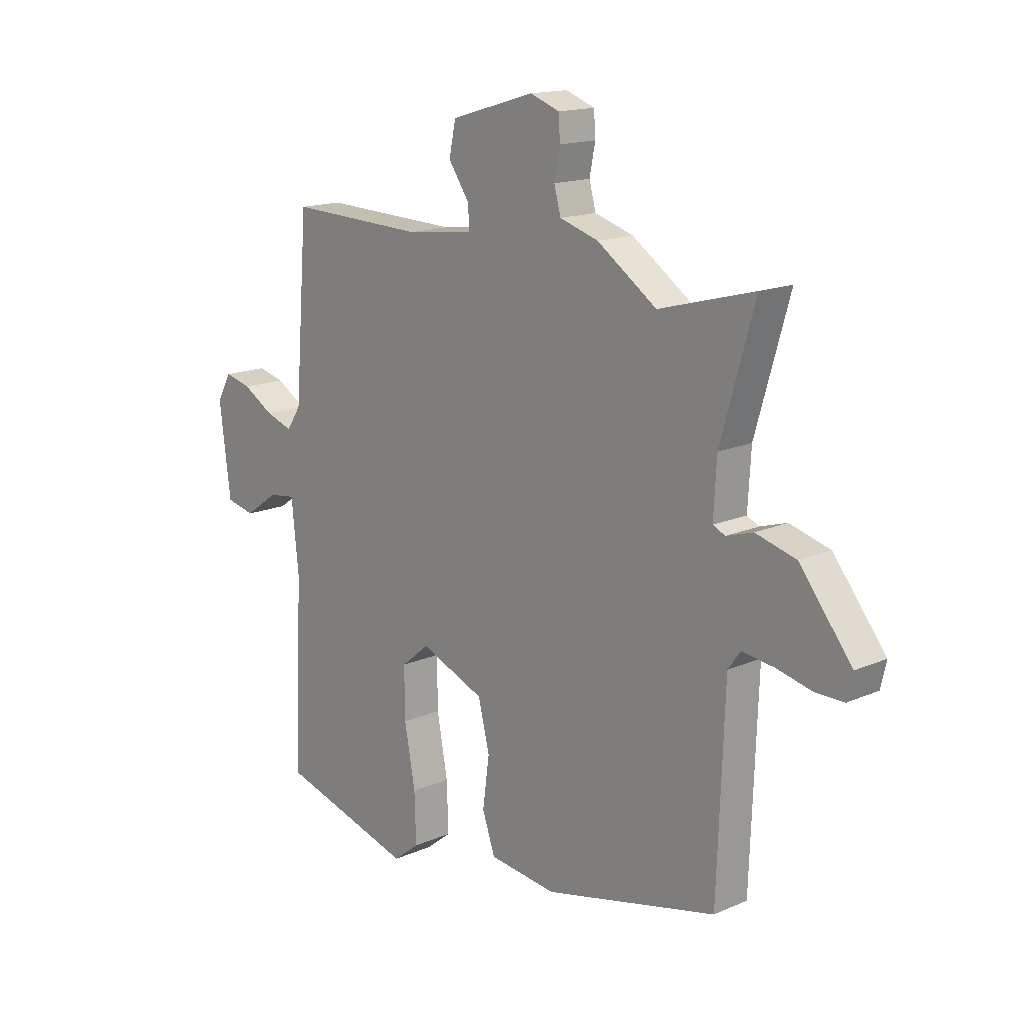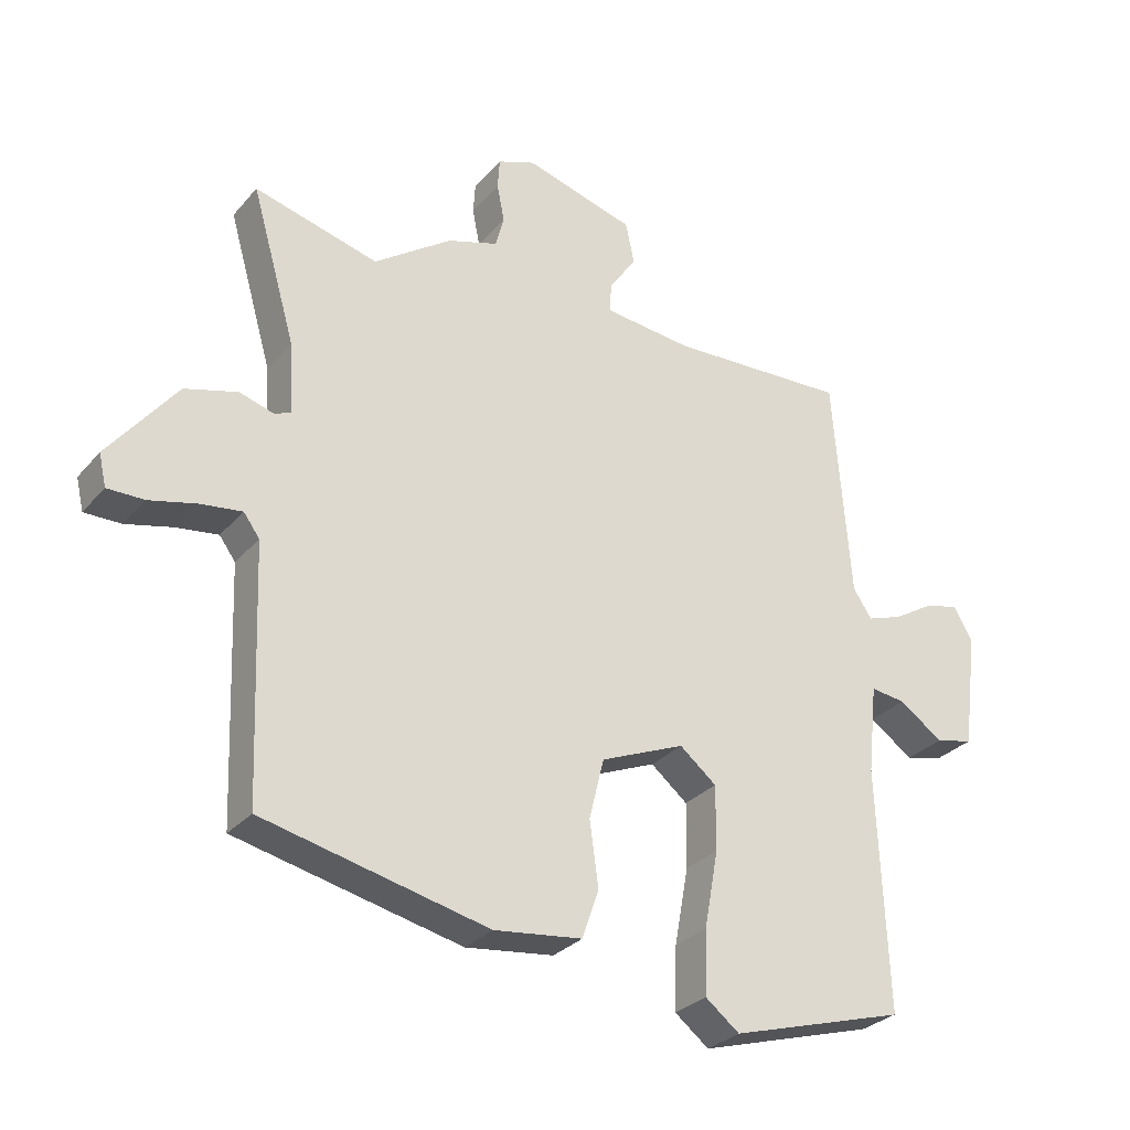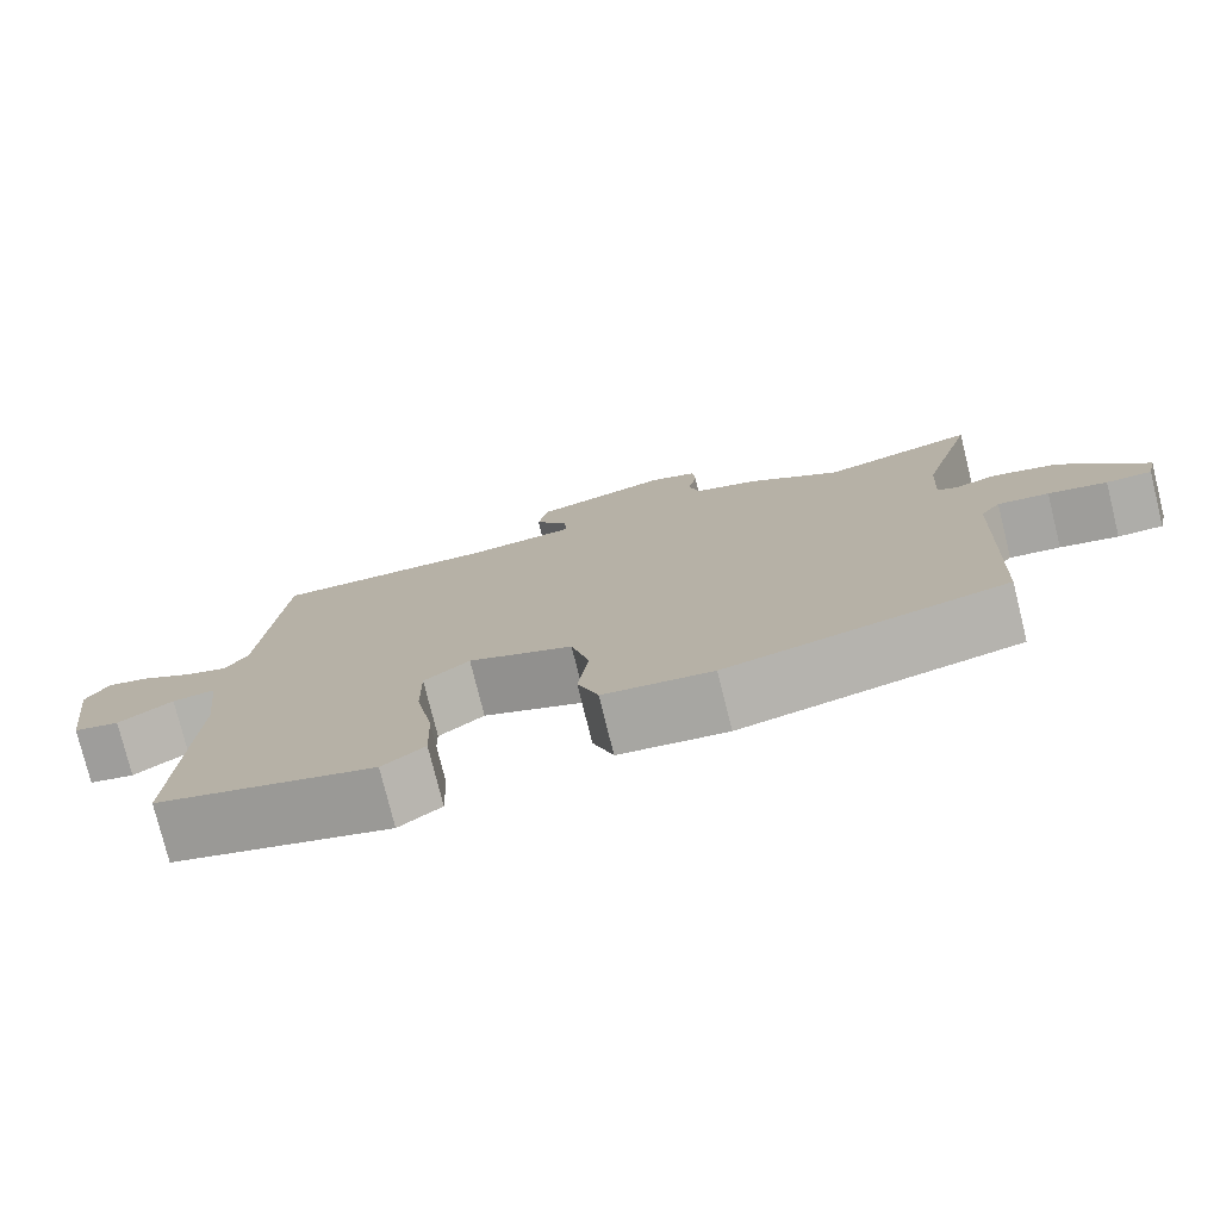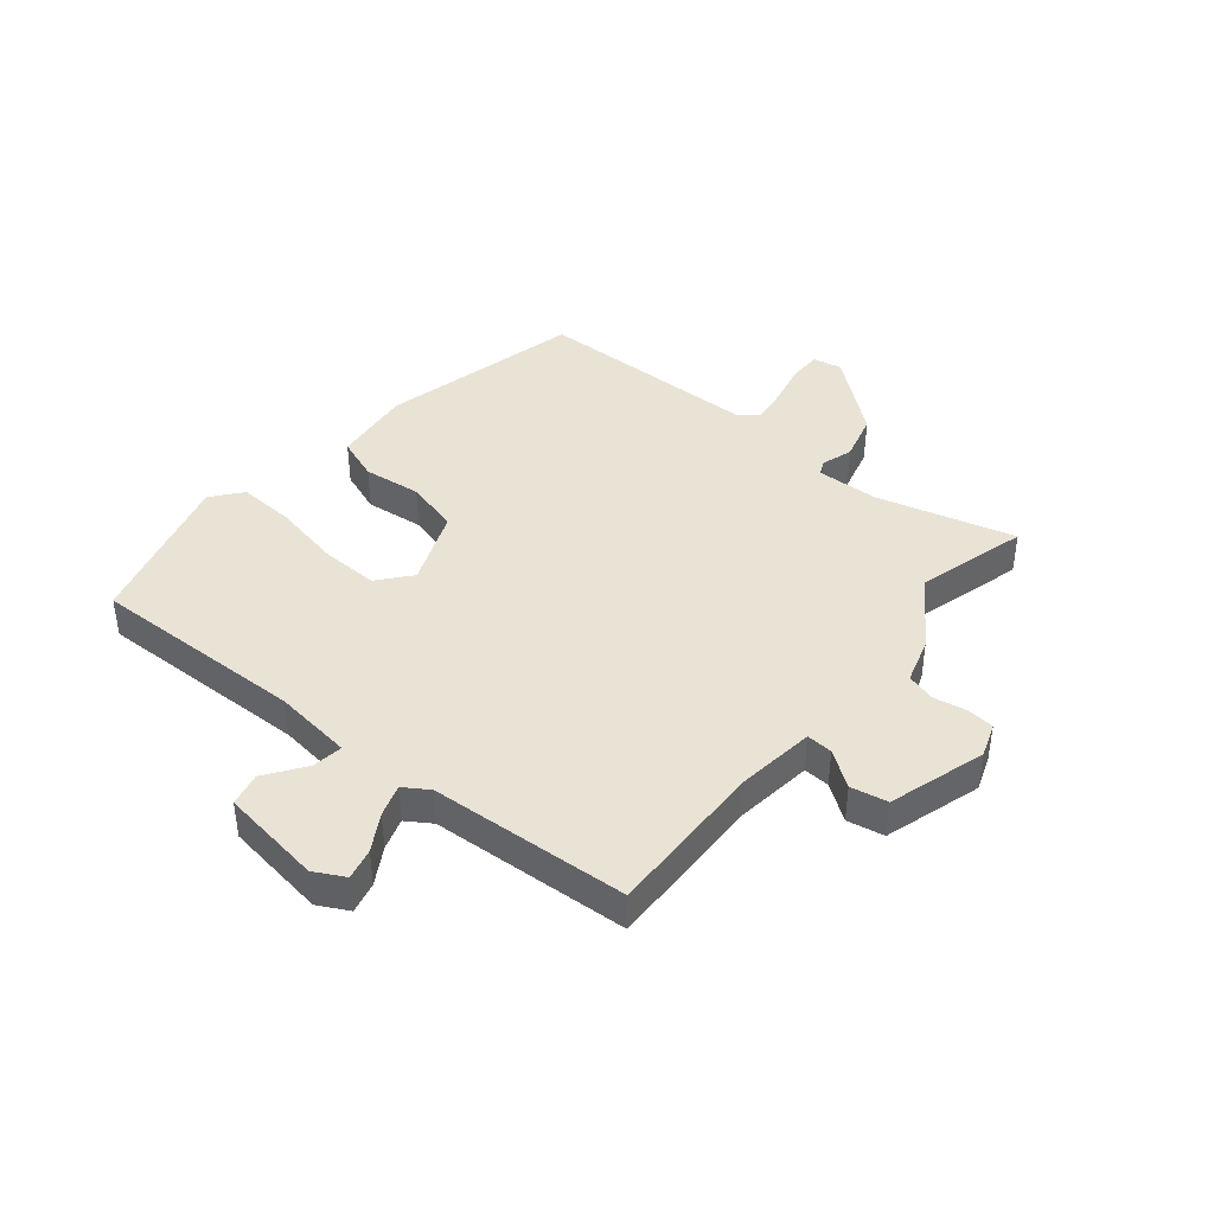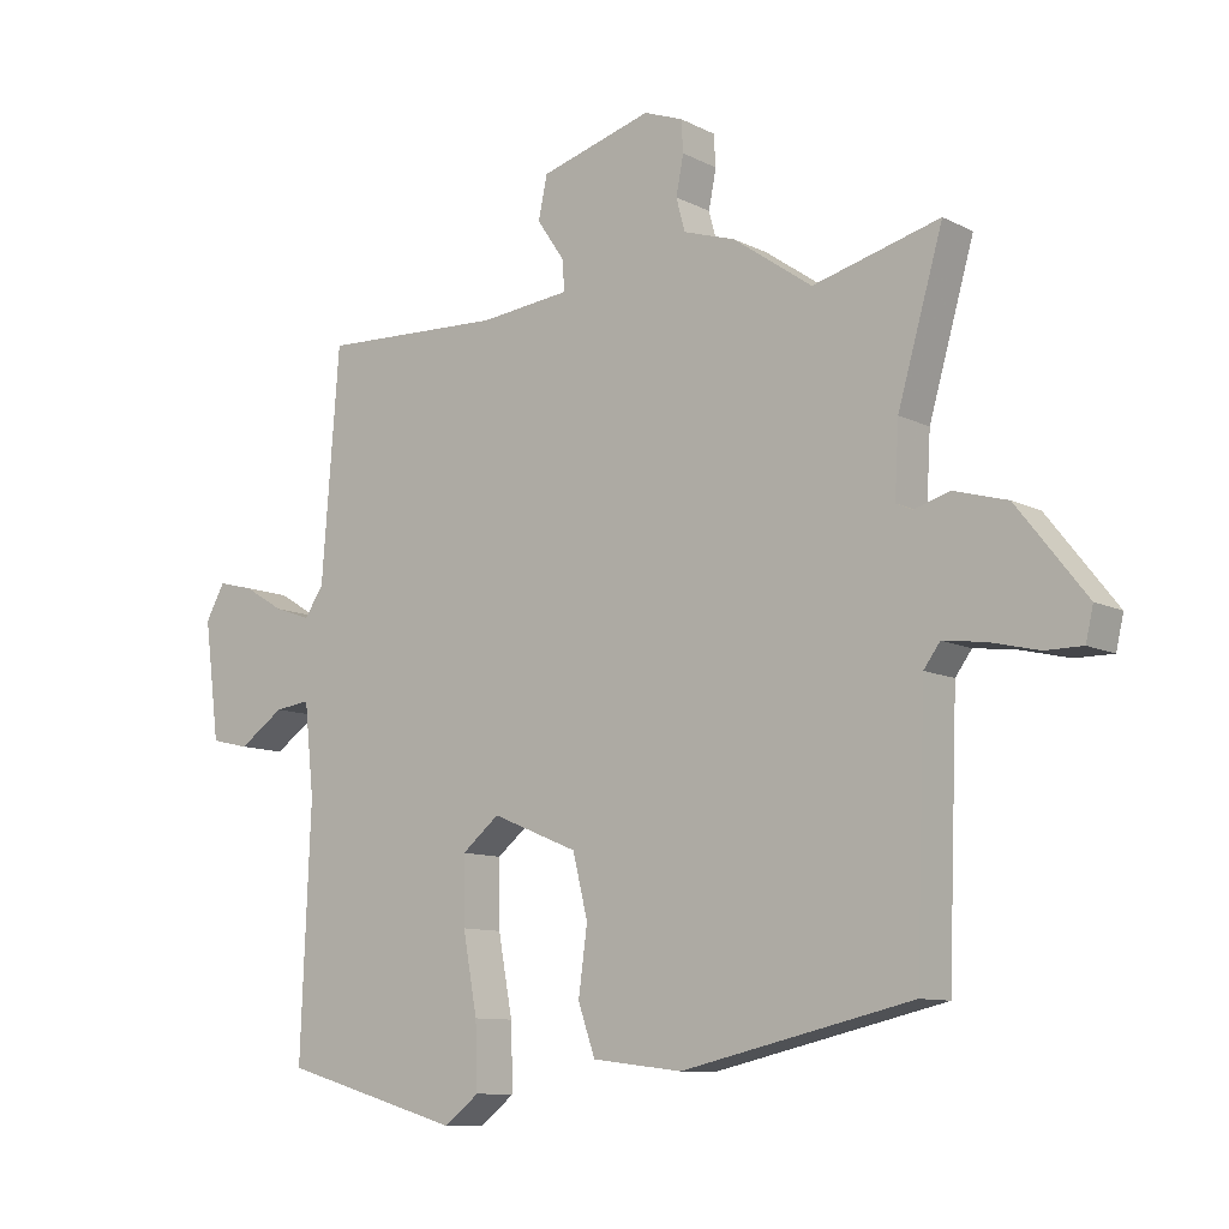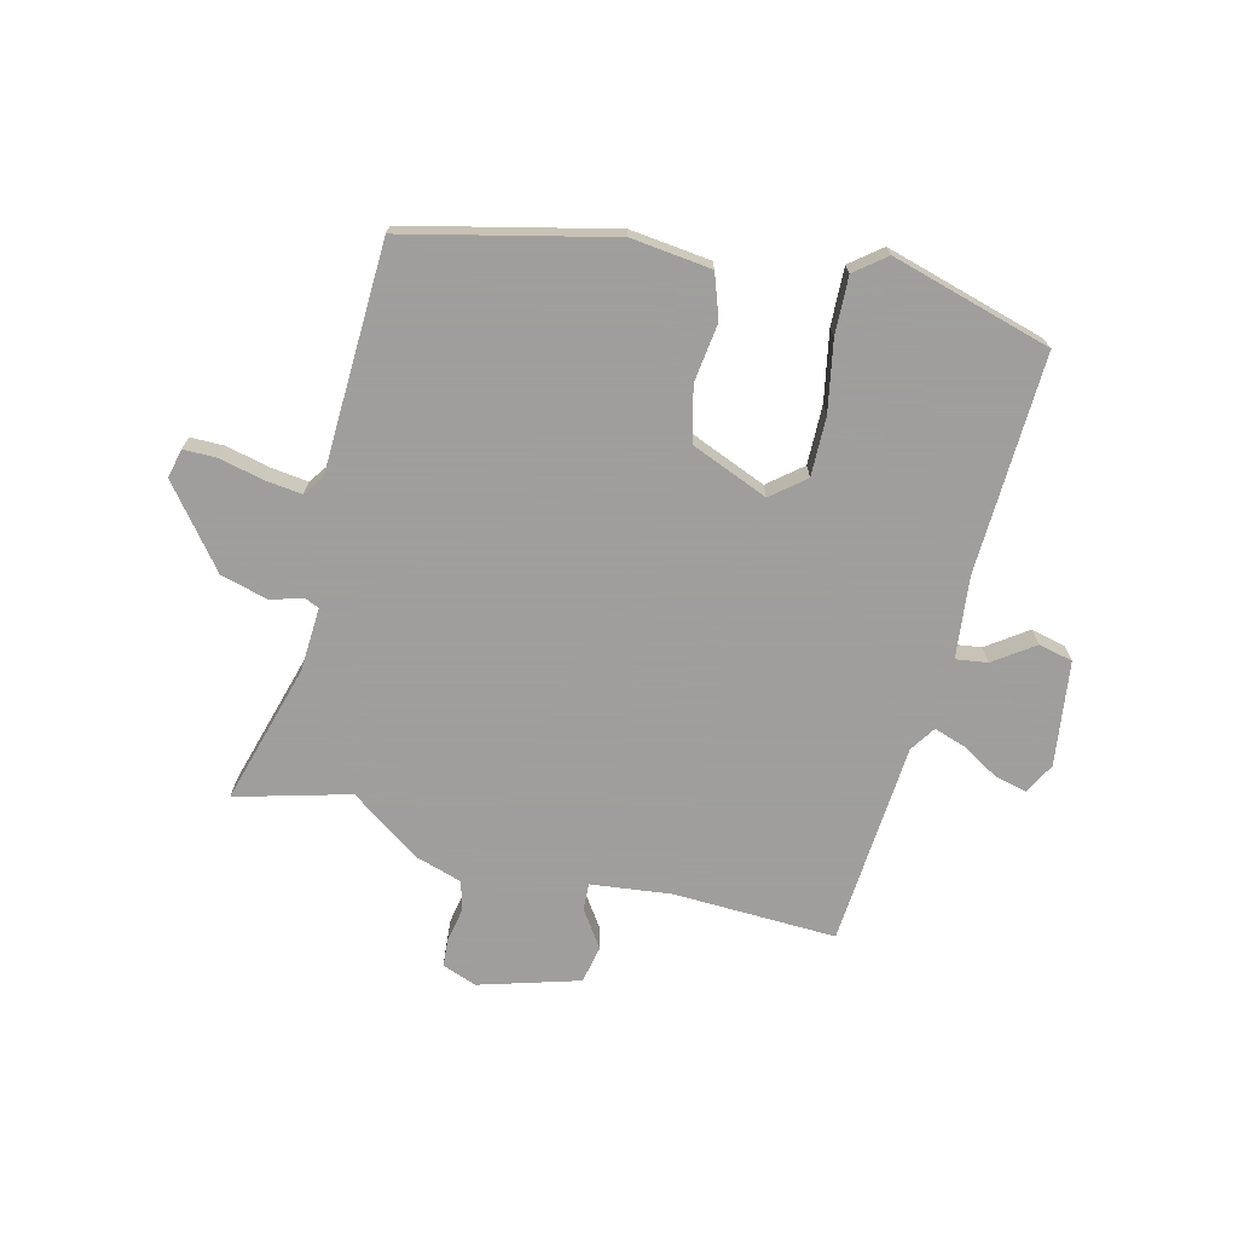
<metadata>
{"format":"obj","ext":"obj","renderer":"f3d","projection":"perspective","resolution":1024,"background":"white","views":[{"elev":15.5,"azim":47.4,"up":"+Z"},{"elev":-29.2,"azim":147.7,"up":"+Z"},{"elev":-77.1,"azim":13.9,"up":"+Z"},{"elev":42.0,"azim":-49.8,"up":"+Y"},{"elev":-9.9,"azim":38.1,"up":"+Z"},{"elev":-71.1,"azim":166.2,"up":"+Y"}]}
</metadata>
<code>
v -0.444 0.07 0.515
v -0.176 0.07 0.505
v -0.044 0.07 0.52
v -0.046 0.07 0.564
v -0.087 0.07 0.624
v -0.074 0.07 0.686
v 0.09 0.07 0.734
v 0.147 0.07 0.713
v 0.15 0.07 0.667
v 0.139 0.07 0.611
v 0.152 0.07 0.563
v 0.228 0.07 0.539
v 0.344 0.07 0.458
v 0.53 0.07 0.508
v 0.464 0.07 0.278
v 0.458 0.07 0.173
v 0.482 0.07 0.162
v 0.534 0.07 0.178
v 0.613 0.07 0.156
v 0.715 0.07 0.027
v 0.704 0.07 -0.021
v 0.649 0.07 -0.021
v 0.578 0.07 -0.004
v 0.516 0.07 0.004
v 0.492 0.07 -0.029
v 0.478 0.07 -0.404
v 0.14 0.07 -0.482
v 0.008 0.07 -0.466
v -0.017 0.07 -0.394
v -0.004 0.07 -0.297
v -0.026 0.07 -0.207
v -0.152 0.07 -0.155
v -0.207 0.07 -0.2
v -0.206 0.07 -0.297
v -0.185 0.07 -0.412
v -0.182 0.07 -0.507
v -0.233 0.07 -0.547
v -0.496 0.07 -0.471
v -0.481 0.07 -0.11
v -0.495 0.07 0.023
v -0.547 0.07 0.016
v -0.613 0.07 -0.03
v -0.669 0.07 -0.017
v -0.691 0.07 0.155
v -0.663 0.07 0.206
v -0.611 0.07 0.193
v -0.551 0.07 0.157
v -0.498 0.07 0.139
v -0.47 0.07 0.181
v -0.444 0 0.515
v -0.176 0 0.505
v -0.044 0 0.52
v -0.046 0 0.564
v -0.087 0 0.624
v -0.074 0 0.686
v 0.09 0 0.734
v 0.147 0 0.713
v 0.15 0 0.667
v 0.139 0 0.611
v 0.152 0 0.563
v 0.228 0 0.539
v 0.344 0 0.458
v 0.53 0 0.508
v 0.464 0 0.278
v 0.458 0 0.173
v 0.482 0 0.162
v 0.534 0 0.178
v 0.613 0 0.156
v 0.715 0 0.027
v 0.704 0 -0.021
v 0.649 0 -0.021
v 0.578 0 -0.004
v 0.516 0 0.004
v 0.492 0 -0.029
v 0.478 0 -0.404
v 0.14 0 -0.482
v 0.008 0 -0.466
v -0.017 0 -0.394
v -0.004 0 -0.297
v -0.026 0 -0.207
v -0.152 0 -0.155
v -0.207 0 -0.2
v -0.206 0 -0.297
v -0.185 0 -0.412
v -0.182 0 -0.507
v -0.233 0 -0.547
v -0.496 0 -0.471
v -0.481 0 -0.11
v -0.495 0 0.023
v -0.547 0 0.016
v -0.613 0 -0.03
v -0.669 0 -0.017
v -0.691 0 0.155
v -0.663 0 0.206
v -0.611 0 0.193
v -0.551 0 0.157
v -0.498 0 0.139
v -0.47 0 0.181
f 44 45 46 47
f 44 47 48
f 41 42 43 44
f 40 41 44 48
f 39 40 48 49
f 37 38 39
f 34 35 36 37
f 33 34 37 39
f 32 33 39 49
f 27 28 29 30
f 25 26 27 30
f 24 25 30 31
f 20 21 22 23
f 20 23 24
f 17 18 19 20
f 16 17 20 24
f 13 14 15
f 11 12 13 15
f 11 15 16
f 7 8 9 10
f 7 10 11
f 4 5 6 7
f 3 4 7 11
f 32 49 1 2
f 31 32 2 3
f 16 24 31
f 3 11 16 31
f 96 95 94 93
f 97 96 93
f 93 92 91 90
f 97 93 90 89
f 98 97 89 88
f 88 87 86
f 86 85 84 83
f 88 86 83 82
f 98 88 82 81
f 79 78 77 76
f 79 76 75 74
f 80 79 74 73
f 72 71 70 69
f 73 72 69
f 69 68 67 66
f 73 69 66 65
f 64 63 62
f 64 62 61 60
f 65 64 60
f 59 58 57 56
f 60 59 56
f 56 55 54 53
f 60 56 53 52
f 51 50 98 81
f 52 51 81 80
f 80 73 65
f 80 65 60 52
f 1 50 51 2
f 2 51 52 3
f 3 52 53 4
f 4 53 54 5
f 5 54 55 6
f 6 55 56 7
f 7 56 57 8
f 8 57 58 9
f 9 58 59 10
f 10 59 60 11
f 11 60 61 12
f 12 61 62 13
f 13 62 63 14
f 14 63 64 15
f 15 64 65 16
f 16 65 66 17
f 17 66 67 18
f 18 67 68 19
f 19 68 69 20
f 20 69 70 21
f 21 70 71 22
f 22 71 72 23
f 23 72 73 24
f 24 73 74 25
f 25 74 75 26
f 26 75 76 27
f 27 76 77 28
f 28 77 78 29
f 29 78 79 30
f 30 79 80 31
f 31 80 81 32
f 32 81 82 33
f 33 82 83 34
f 34 83 84 35
f 35 84 85 36
f 36 85 86 37
f 37 86 87 38
f 38 87 88 39
f 39 88 89 40
f 40 89 90 41
f 41 90 91 42
f 42 91 92 43
f 43 92 93 44
f 44 93 94 45
f 45 94 95 46
f 46 95 96 47
f 47 96 97 48
f 48 97 98 49
f 49 98 50 1

</code>
